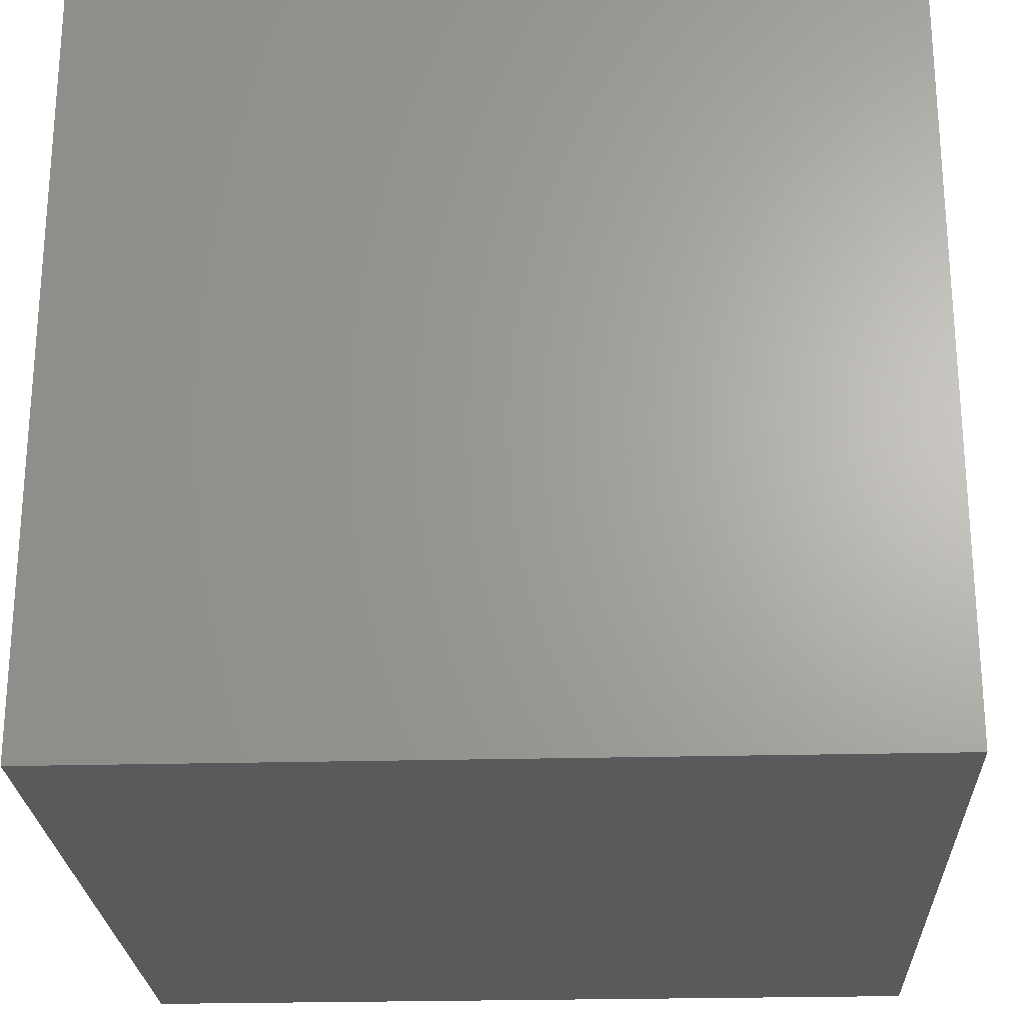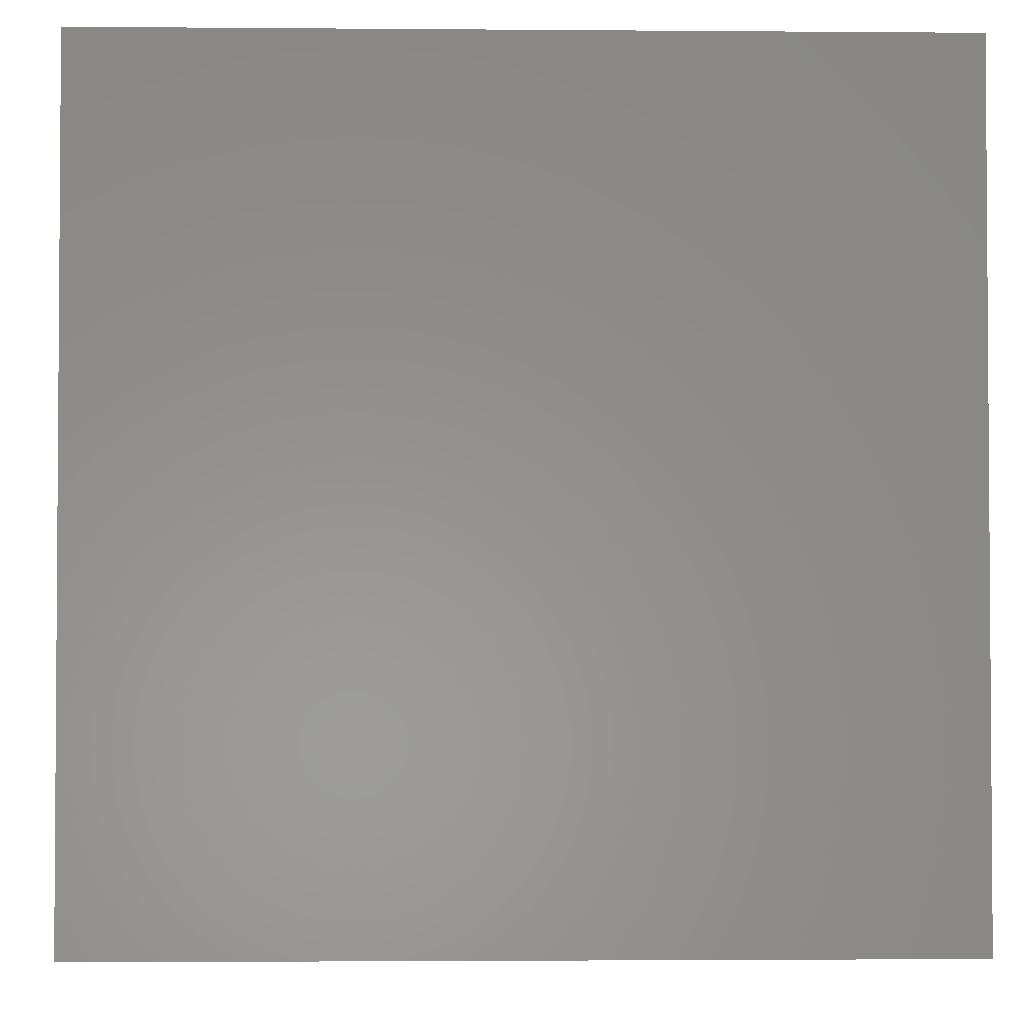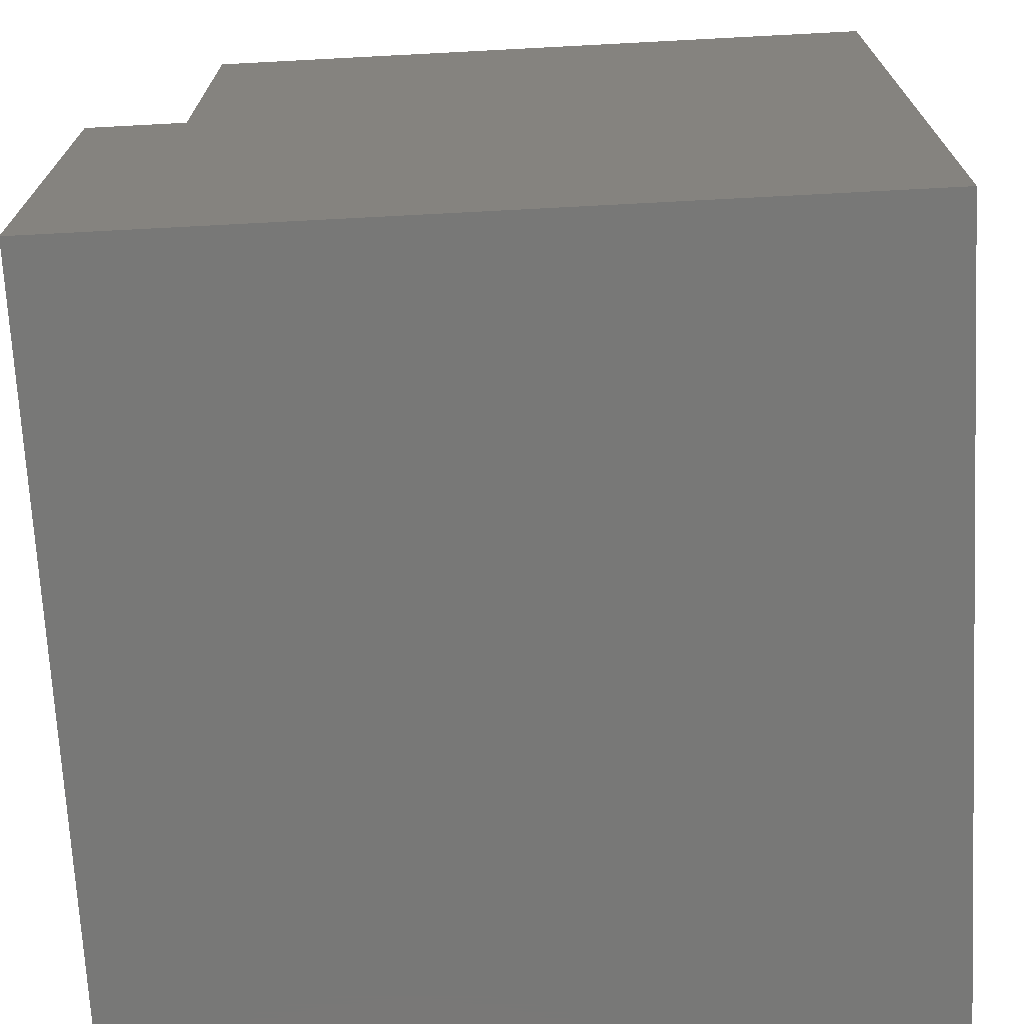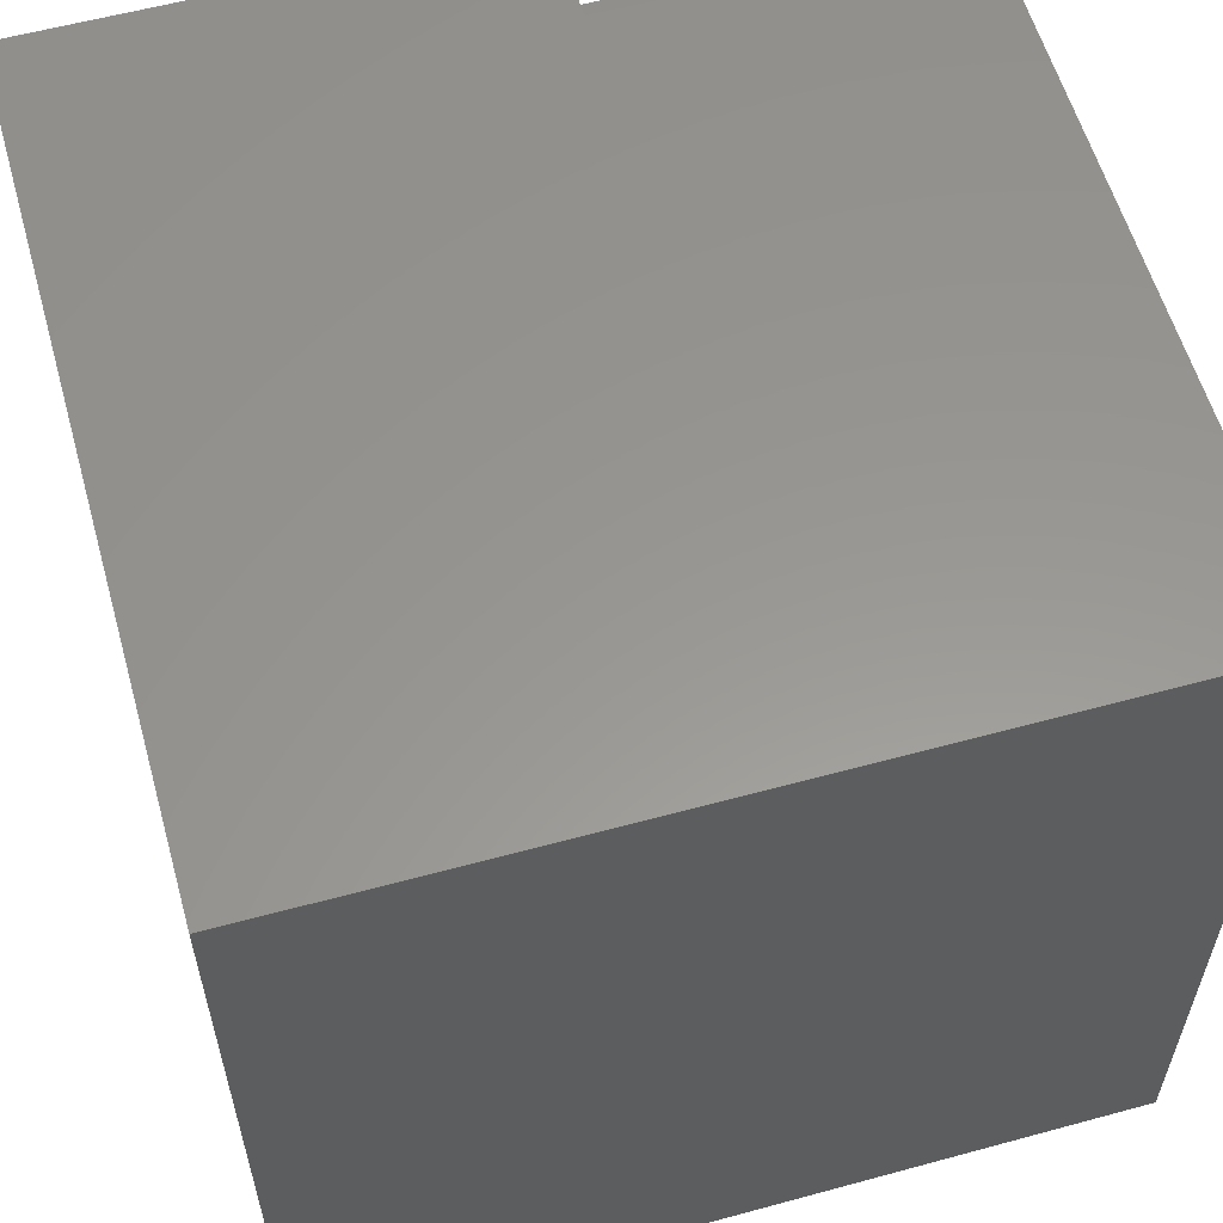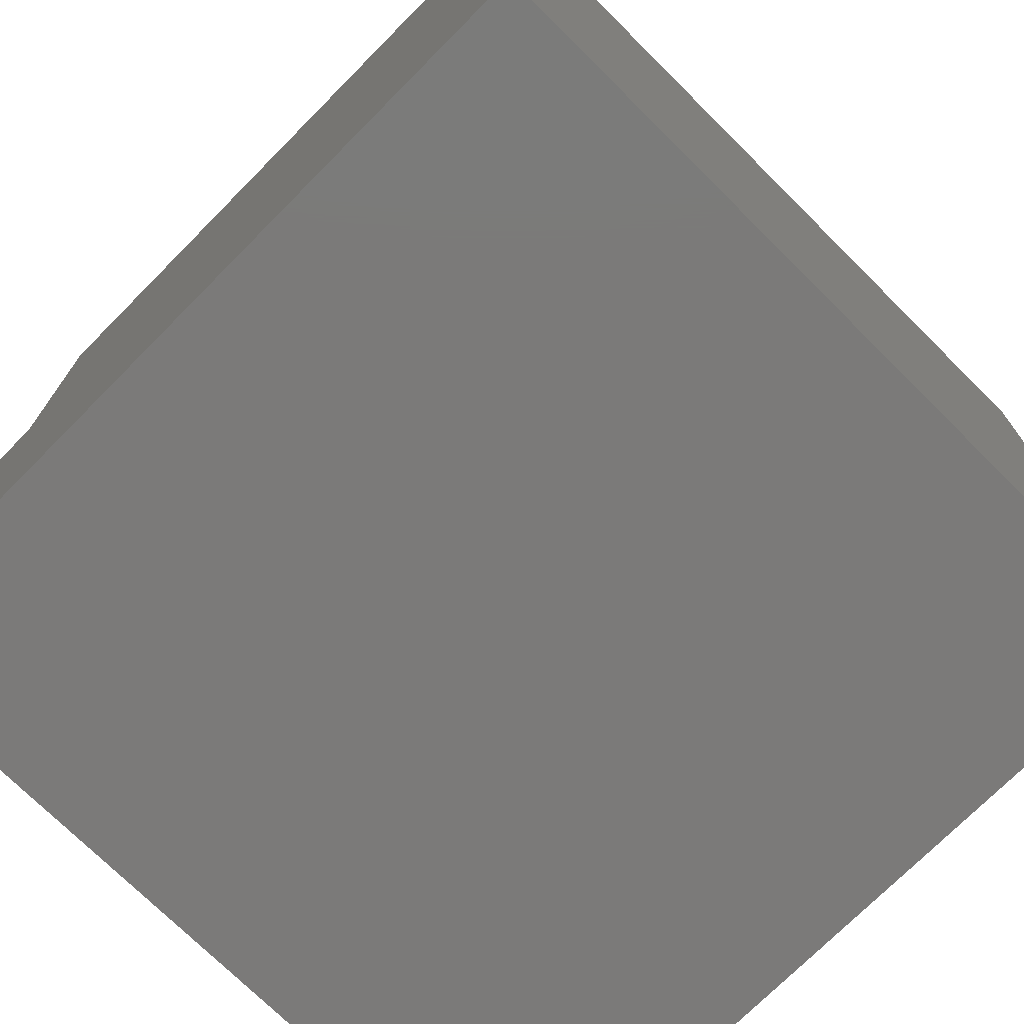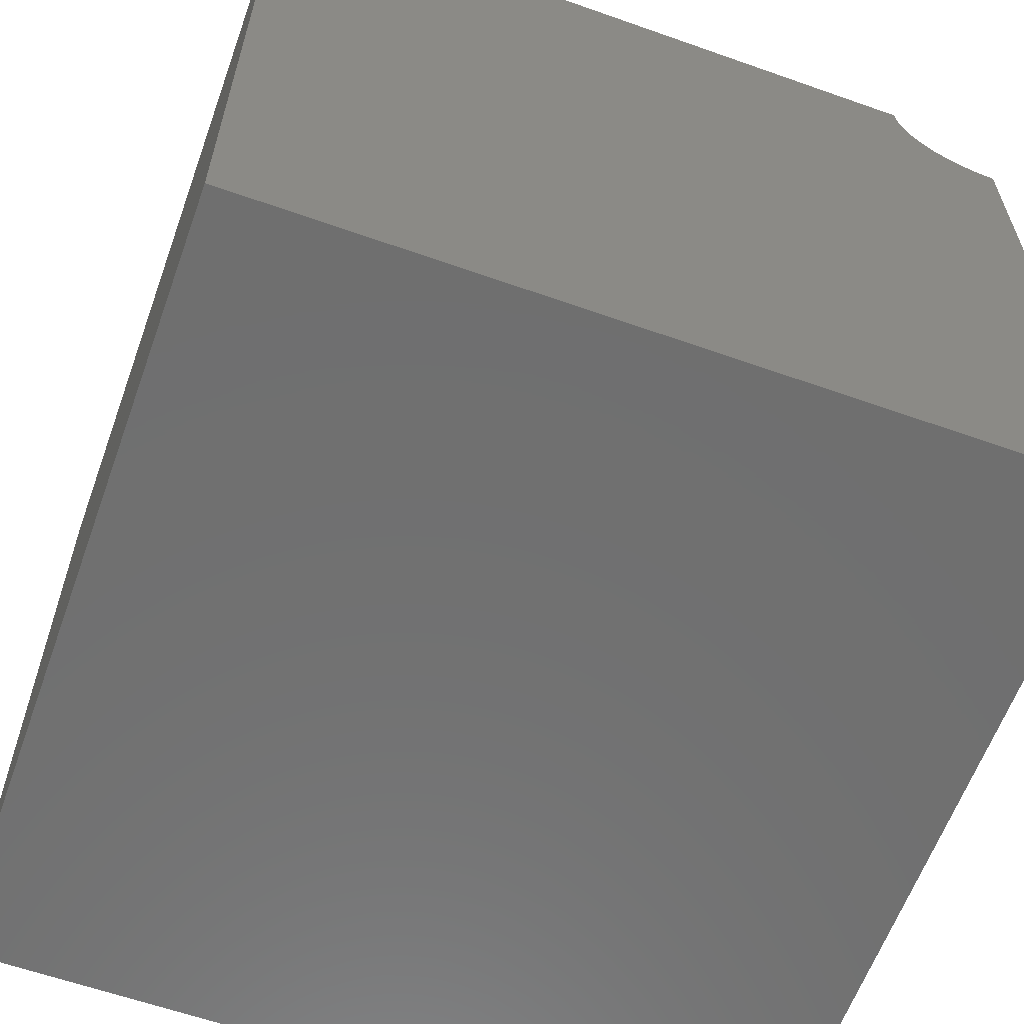
<metadata>
{"format":"stl","ext":"stl","renderer":"f3d","projection":"perspective","resolution":1024,"background":"white","views":[{"elev":-24.3,"azim":-177.5,"up":"+Y"},{"elev":-2.5,"azim":-1.7,"up":"+Z"},{"elev":-70.8,"azim":-177.0,"up":"+Z"},{"elev":58.5,"azim":-105.7,"up":"+Y"},{"elev":-73.6,"azim":-134.8,"up":"+Z"},{"elev":-61.4,"azim":-19.8,"up":"+Y"}]}
</metadata>
<code>
# stl→obj: 28 verts, 52 faces
v 0 10 10
v 0 10 0
v 0 0 10
v 0 0 0
v 8.762 9.782 10
v 8.742 10 10
v 10 8.742 10
v 9.782 8.762 10
v 10 0 10
v 9.57 8.818 10
v 9.371 8.911 10
v 9.192 9.037 10
v 9.037 9.192 10
v 8.911 9.371 10
v 8.818 9.57 10
v 10 8.742 5.773
v 10 0 0
v 10 10 5.773
v 10 10 0
v 8.742 10 5.773
v 8.762 9.782 5.773
v 8.818 9.57 5.773
v 8.911 9.371 5.773
v 9.037 9.192 5.773
v 9.192 9.037 5.773
v 9.371 8.911 5.773
v 9.57 8.818 5.773
v 9.782 8.762 5.773
f 1 2 3
f 3 2 4
f 5 6 1
f 7 8 9
f 9 8 10
f 9 10 3
f 3 10 11
f 3 11 12
f 12 13 3
f 3 13 14
f 3 14 1
f 1 14 15
f 1 15 5
f 7 9 16
f 16 9 17
f 16 17 18
f 18 17 19
f 2 19 4
f 4 19 17
f 18 19 20
f 20 19 2
f 20 2 6
f 6 2 1
f 17 9 4
f 4 9 3
f 20 6 5
f 20 5 21
f 21 5 15
f 21 15 22
f 22 15 14
f 22 14 23
f 23 14 13
f 23 13 24
f 24 13 12
f 24 12 25
f 25 12 11
f 25 11 26
f 26 11 10
f 26 10 27
f 27 10 8
f 27 8 28
f 28 8 7
f 28 7 16
f 18 20 21
f 21 22 18
f 18 22 23
f 18 23 24
f 16 18 28
f 28 18 27
f 24 25 18
f 18 25 26
f 18 26 27

</code>
